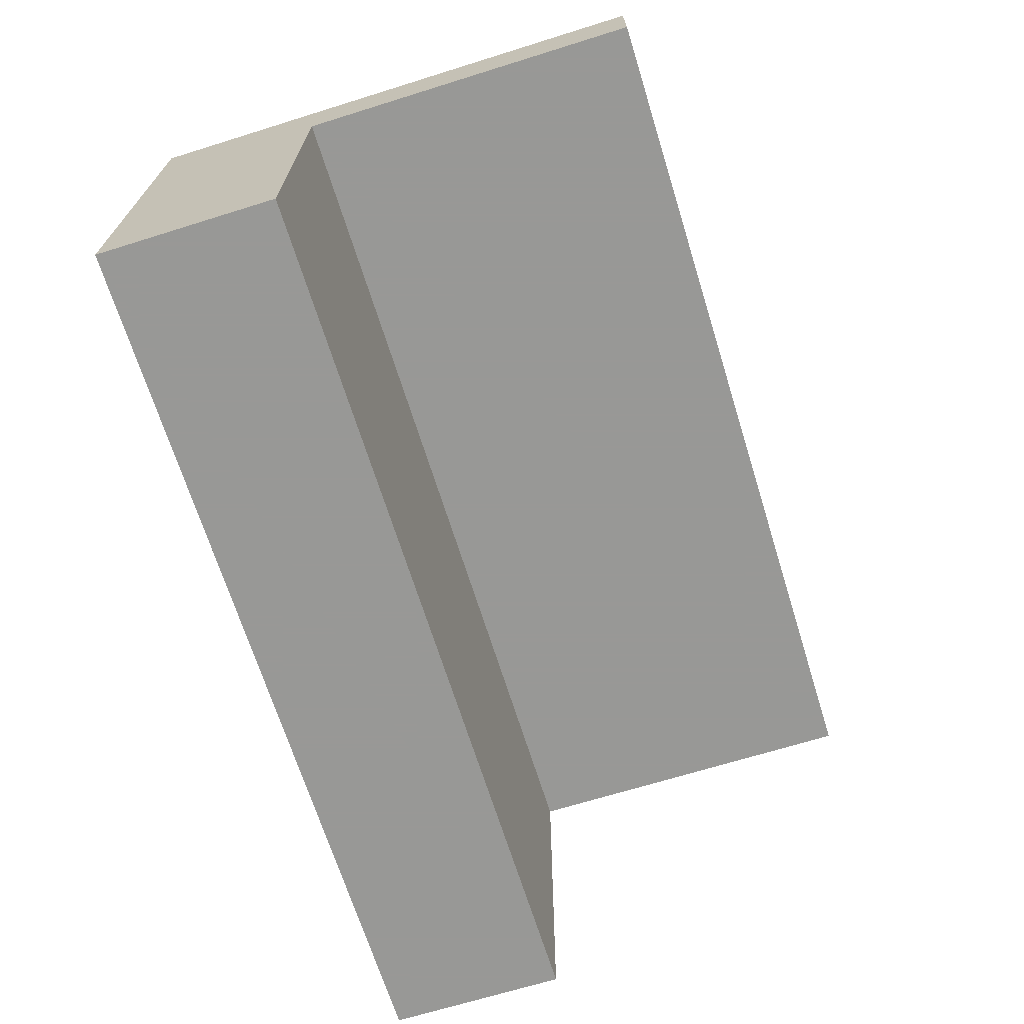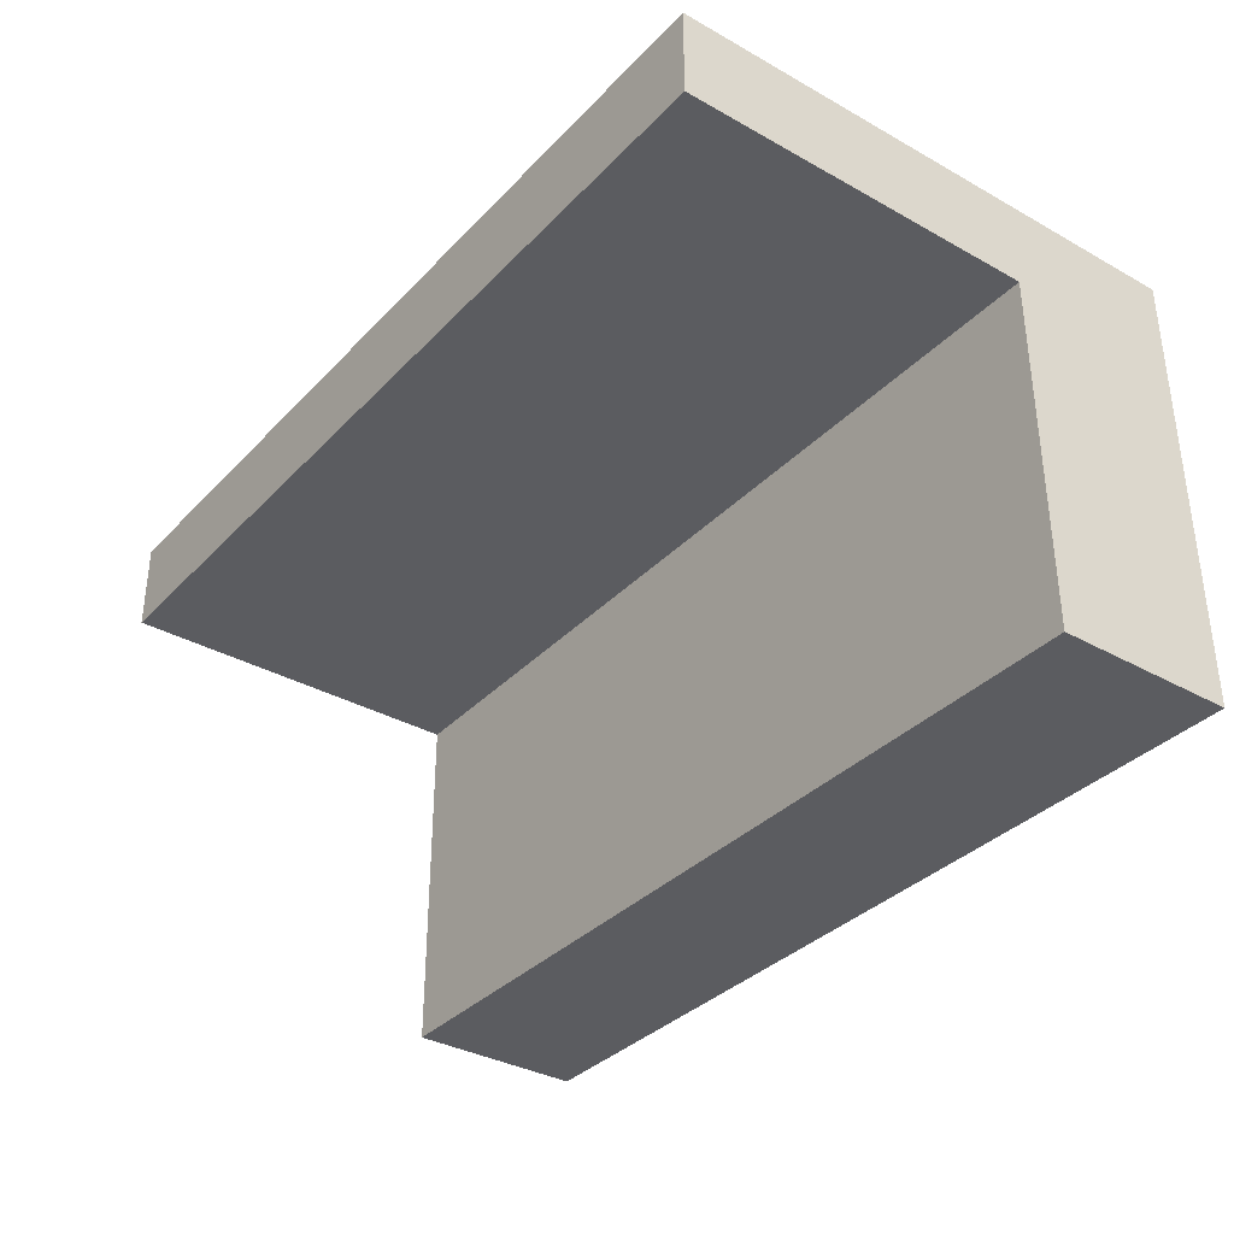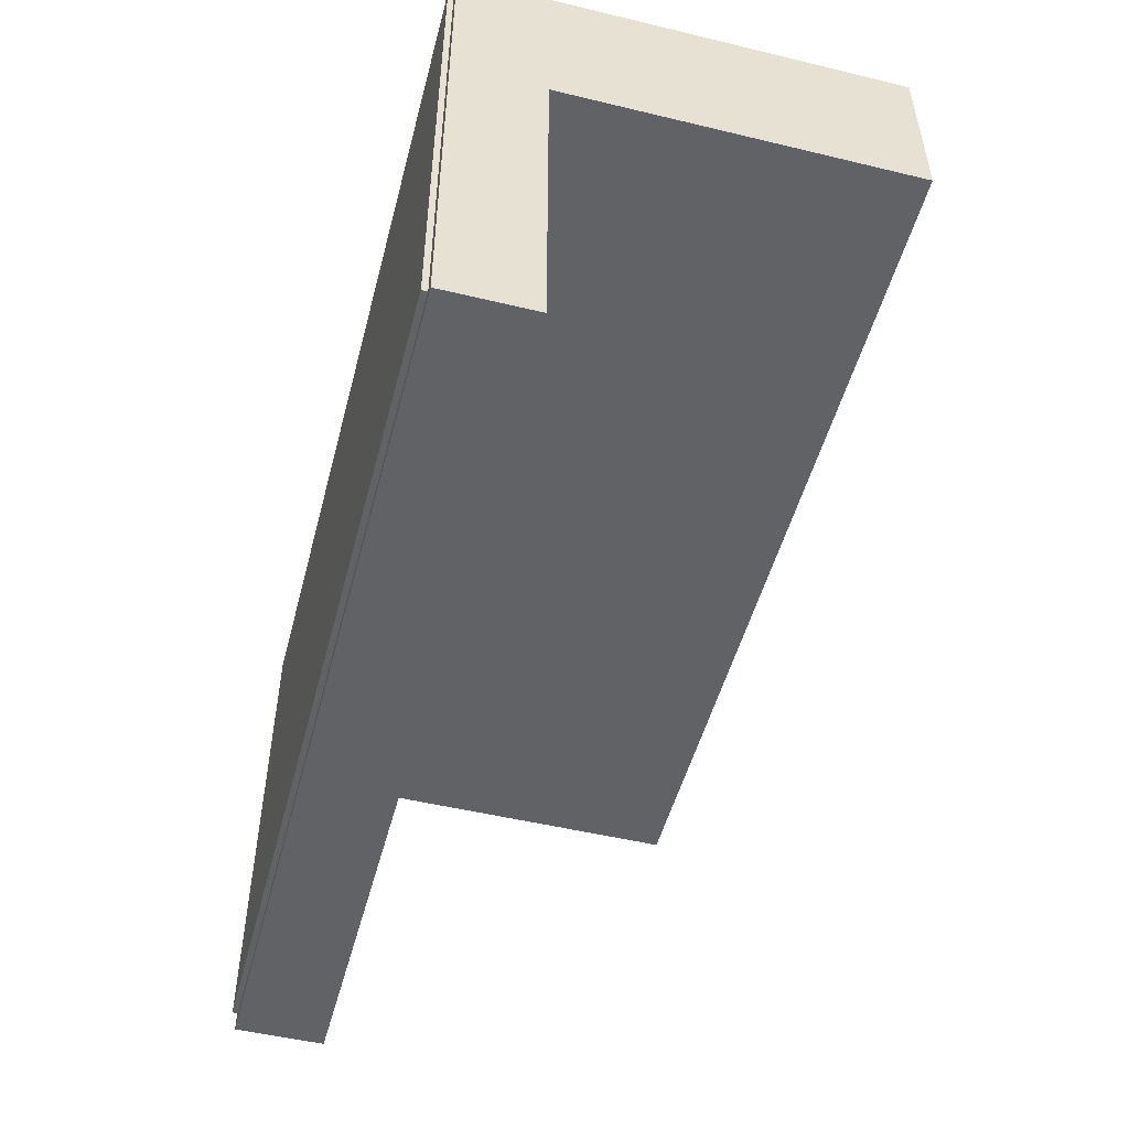
<metadata>
{"format":"obj","ext":"obj","renderer":"f3d","projection":"perspective","resolution":1024,"background":"white","views":[{"elev":-68.5,"azim":-72.7,"up":"+Z"},{"elev":-34.9,"azim":53.3,"up":"+Z"},{"elev":-50.6,"azim":75.3,"up":"+Y"}]}
</metadata>
<code>
v 0 1.2 0
v 0.2 1.2 0
v 0.1414 1.2 0.1414
v 0 1.2 0
v 0.1414 1.2 0.1414
v 0 1.2 0.2
v 0 1.2 0
v 0 1.2 0.2
v -0.1414 1.2 0.1414
v 0 1.2 0
v -0.1414 1.2 0.1414
v -0.2 1.2 0
v 0 1.2 0
v -0.2 1.2 0
v -0.1414 1.2 -0.1414
v 0 1.2 0
v -0.1414 1.2 -0.1414
v 0 1.2 -0.2
v 0 1.2 0
v 0 1.2 -0.2
v 0.1414 1.2 -0.1414
v 0 1.2 0
v 0.1414 1.2 -0.1414
v 0.2 1.2 0
v 0.1414 1.2 0.1414
v 0.2 1.2 0
v 0.2 1 0
v 0.1414 1 0.1414
v 0 1.2 0.2
v 0.1414 1.2 0.1414
v 0.1414 1 0.1414
v 0 1 0.2
v -0.1414 1.2 0.1414
v 0 1.2 0.2
v 0 1 0.2
v -0.1414 1 0.1414
v -0.2 1.2 0
v -0.1414 1.2 0.1414
v -0.1414 1 0.1414
v -0.2 1 0
v -0.1414 1.2 -0.1414
v -0.2 1.2 0
v -0.2 1 0
v -0.1414 1 -0.1414
v 0 1.2 -0.2
v -0.1414 1.2 -0.1414
v -0.1414 1 -0.1414
v 0 1 -0.2
v 0.1414 1.2 -0.1414
v 0 1.2 -0.2
v 0 1 -0.2
v 0.1414 1 -0.1414
v 0.2 1.2 0
v 0.1414 1.2 -0.1414
v 0.1414 1 -0.1414
v 0.2 1 0
v -0.8 1 0.3
v 0.8 1 0.3
v 0.8 1 -0.3
v -0.8 1 -0.3
v -0.8 1 0.3
v -0.8 1.2 0.3
v 0.8 1.2 0.3
v 0.8 1 0.3
v -0.8 1 -0.3
v -0.8 1.2 -0.3
v -0.8 1.2 0.3
v -0.8 1 0.3
v 0.8 1 -0.3
v 0.8 1.2 -0.3
v -0.8 1.2 -0.3
v -0.8 1 -0.3
v 0.8 1 0.3
v 0.8 1.2 0.3
v 0.8 1.2 -0.3
v 0.8 1 -0.3
v 1 1.2 0.5
v 0.8 1.2 0.3
v -0.8 1.2 0.3
v -1 1.2 0.5
v -1 1.2 0.5
v -0.8 1.2 0.3
v -0.8 1.2 -0.3
v -1 1.2 -0.5
v -1 1.2 -0.5
v -0.8 1.2 -0.3
v 0.8 1.2 -0.3
v 1 1.2 -0.5
v 1 1.2 -0.5
v 0.8 1.2 -0.3
v 0.8 1.2 0.3
v 1 1.2 0.5
v 1 0.8 -0.5
v 1 0.8 0.3
v -1 0.8 0.3
v -1 0.8 -0.5
v 1 0 0.3
v 1 0 0.5
v -1 0 0.5
v -1 0 0.3
v -1 1.2 0.5
v -1 1.2 -0.5
v -1 0.8 -0.5
v -1 0.8 0.3
v -1 1.2 -0.5
v 1 1.2 -0.5
v 1 0.8 -0.5
v -1 0.8 -0.5
v 1 1.2 -0.5
v 1 1.2 0.5
v 1 0.8 0.3
v 1 0.8 -0.5
v -1 1.2 0.5
v -1 0.8 0.3
v -1 0 0.3
v -1 0 0.5
v -1 0.8 0.3
v 1 0.8 0.3
v 1 0 0.3
v -1 0 0.3
v 1 0.8 0.3
v 1 1.2 0.5
v 1 0 0.5
v 1 0 0.3
v 1 1.2 0.5
v -1 1.2 0.5
v -1 0 0.5
v 1 0 0.5
v -0.36 0.24 0.5125
v -0.04698 0.2431 0.5125
v 0 0.24 0.5125
v -0.36 0.24 0.5125
v -0.09317 0.2523 0.5125
v -0.04698 0.2431 0.5125
v -0.36 0.24 0.5125
v -0.1378 0.2674 0.5125
v -0.09317 0.2523 0.5125
v -0.36 0.24 0.5125
v -0.18 0.2882 0.5125
v -0.1378 0.2674 0.5125
v -0.36 0.24 0.5125
v -0.2192 0.3144 0.5125
v -0.18 0.2882 0.5125
v -0.36 0.24 0.5125
v -0.2546 0.3454 0.5125
v -0.2192 0.3144 0.5125
v -0.36 0.24 0.5125
v -0.2856 0.3808 0.5125
v -0.2546 0.3454 0.5125
v -0.36 0.24 0.5125
v -0.3118 0.42 0.5125
v -0.2856 0.3808 0.5125
v -0.36 0.24 0.5125
v -0.3326 0.4622 0.5125
v -0.3118 0.42 0.5125
v 0.36 0.24 0.5125
v 0.04698 0.2431 0.5125
v 0 0.24 0.5125
v 0.36 0.24 0.5125
v 0.09317 0.2523 0.5125
v 0.04698 0.2431 0.5125
v 0.36 0.24 0.5125
v 0.1378 0.2674 0.5125
v 0.09317 0.2523 0.5125
v 0.36 0.24 0.5125
v 0.18 0.2882 0.5125
v 0.1378 0.2674 0.5125
v 0.36 0.24 0.5125
v 0.2192 0.3144 0.5125
v 0.18 0.2882 0.5125
v 0.36 0.24 0.5125
v 0.2546 0.3454 0.5125
v 0.2192 0.3144 0.5125
v 0.36 0.24 0.5125
v 0.2856 0.3808 0.5125
v 0.2546 0.3454 0.5125
v 0.36 0.24 0.5125
v 0.3118 0.42 0.5125
v 0.2856 0.3808 0.5125
v 0.36 0.24 0.5125
v 0.3326 0.4622 0.5125
v 0.3118 0.42 0.5125
v -0.36 0.96 0.5125
v -0.04698 0.9569 0.5125
v 0 0.96 0.5125
v -0.36 0.96 0.5125
v -0.09317 0.9477 0.5125
v -0.04698 0.9569 0.5125
v -0.36 0.96 0.5125
v -0.1378 0.9326 0.5125
v -0.09317 0.9477 0.5125
v -0.36 0.96 0.5125
v -0.18 0.9118 0.5125
v -0.1378 0.9326 0.5125
v -0.36 0.96 0.5125
v -0.2192 0.8856 0.5125
v -0.18 0.9118 0.5125
v -0.36 0.96 0.5125
v -0.2546 0.8546 0.5125
v -0.2192 0.8856 0.5125
v -0.36 0.96 0.5125
v -0.2856 0.8192 0.5125
v -0.2546 0.8546 0.5125
v -0.36 0.96 0.5125
v -0.3118 0.78 0.5125
v -0.2856 0.8192 0.5125
v -0.36 0.96 0.5125
v -0.3326 0.7378 0.5125
v -0.3118 0.78 0.5125
v 0.36 0.96 0.5125
v 0.04698 0.9569 0.5125
v 0 0.96 0.5125
v 0.36 0.96 0.5125
v 0.09317 0.9477 0.5125
v 0.04698 0.9569 0.5125
v 0.36 0.96 0.5125
v 0.1378 0.9326 0.5125
v 0.09317 0.9477 0.5125
v 0.36 0.96 0.5125
v 0.18 0.9118 0.5125
v 0.1378 0.9326 0.5125
v 0.36 0.96 0.5125
v 0.2192 0.8856 0.5125
v 0.18 0.9118 0.5125
v 0.36 0.96 0.5125
v 0.2546 0.8546 0.5125
v 0.2192 0.8856 0.5125
v 0.36 0.96 0.5125
v 0.2856 0.8192 0.5125
v 0.2546 0.8546 0.5125
v 0.36 0.96 0.5125
v 0.3118 0.78 0.5125
v 0.2856 0.8192 0.5125
v 0.36 0.96 0.5125
v 0.3326 0.7378 0.5125
v 0.3118 0.78 0.5125
v -0.9 0.24 0.5125
v -0.9 0.6 0.5125
v -0.5715 0.24 0.5125
v -0.5715 0.96 0.5125
v -0.9 0.6 0.5125
v -0.9 0.96 0.5125
v 0.5715 0.24 0.5125
v 0.9 0.6 0.5125
v 0.9 0.24 0.5125
v 0.9 0.96 0.5125
v 0.9 0.6 0.5125
v 0.5715 0.96 0.5125
v -0.2025 0.6 0.5125
v -0.1432 0.7432 0.5125
v 0 0.8025 0.5125
v -0.2025 0.6 0.5125
v -0.1432 0.4568 0.5125
v 0 0.3975 0.5125
v 0.2025 0.6 0.5125
v 0.1432 0.7432 0.5125
v 0 0.8025 0.5125
v 0.2025 0.6 0.5125
v 0.1432 0.4568 0.5125
v 0 0.3975 0.5125
v -0.072 0.528 0.5125
v -0.05091 0.5491 0.5125
v -0.072 0.6 0.5125
v -0.072 0.528 0.5125
v 0 0.528 0.5125
v -0.05091 0.5491 0.5125
v 0.072 0.528 0.5125
v 0.05091 0.5491 0.5125
v 0 0.528 0.5125
v 0.072 0.528 0.5125
v 0.072 0.6 0.5125
v 0.05091 0.5491 0.5125
v 0.072 0.672 0.5125
v 0.05091 0.6509 0.5125
v 0.072 0.6 0.5125
v 0.072 0.672 0.5125
v 0 0.672 0.5125
v 0.05091 0.6509 0.5125
v -0.072 0.672 0.5125
v -0.05091 0.6509 0.5125
v 0 0.672 0.5125
v -0.072 0.672 0.5125
v -0.072 0.6 0.5125
v -0.05091 0.6509 0.5125
v 0 0.8025 0.5125
v 0.072 0.672 0.5125
v -0.072 0.672 0.5125
v 0 0.8025 0.5125
v -0.072 0.672 0.5125
v -0.2025 0.6 0.5125
v -0.2025 0.6 0.5125
v -0.072 0.672 0.5125
v -0.072 0.528 0.5125
v -0.2025 0.6 0.5125
v -0.072 0.528 0.5125
v 0 0.3975 0.5125
v 0.2025 0.6 0.5125
v 0.072 0.528 0.5125
v 0.072 0.672 0.5125
v -0.072 0.528 0.5125
v 0.072 0.528 0.5125
v 0 0.3975 0.5125
v 0.072 0.528 0.5125
v 0.2025 0.6 0.5125
v 0 0.3975 0.5125
v 0.072 0.672 0.5125
v 0 0.8025 0.5125
v 0.2025 0.6 0.5125
v -0.3326 0.7378 0.5125
v -0.3492 0.6855 0.5125
v -0.612 0.6855 0.5125
v -0.36 0.96 0.5125
v -0.3326 0.4622 0.5125
v -0.36 0.24 0.5125
v -0.612 0.5145 0.5125
v -0.3492 0.5145 0.5125
v 0.3326 0.7378 0.5125
v 0.36 0.96 0.5125
v 0.612 0.6855 0.5125
v 0.3492 0.6855 0.5125
v 0.612 0.5145 0.5125
v 0.36 0.24 0.5125
v 0.3326 0.4622 0.5125
v 0.3492 0.5145 0.5125
v 0 0.24 0.5125
v -0.04698 0.2431 0.5125
v -0.09317 0.2523 0.5125
v 0 0.24 0.5125
v -0.09317 0.2523 0.5125
v -0.1378 0.2674 0.5125
v 0 0.24 0.5125
v -0.1378 0.2674 0.5125
v -0.18 0.2882 0.5125
v 0 0.24 0.5125
v -0.18 0.2882 0.5125
v -0.2192 0.3144 0.5125
v 0 0.24 0.5125
v -0.2192 0.3144 0.5125
v -0.2546 0.3454 0.5125
v 0 0.24 0.5125
v -0.2546 0.3454 0.5125
v -0.2856 0.3808 0.5125
v 0 0.24 0.5125
v -0.2856 0.3808 0.5125
v -0.3118 0.42 0.5125
v 0 0.24 0.5125
v -0.3118 0.42 0.5125
v -0.3326 0.4622 0.5125
v 0 0.24 0.5125
v 0.04698 0.2431 0.5125
v 0.09317 0.2523 0.5125
v 0 0.24 0.5125
v 0.09317 0.2523 0.5125
v 0.1378 0.2674 0.5125
v 0 0.24 0.5125
v 0.1378 0.2674 0.5125
v 0.18 0.2882 0.5125
v 0 0.24 0.5125
v 0.18 0.2882 0.5125
v 0.2192 0.3144 0.5125
v 0 0.24 0.5125
v 0.2192 0.3144 0.5125
v 0.2546 0.3454 0.5125
v 0 0.24 0.5125
v 0.2546 0.3454 0.5125
v 0.2856 0.3808 0.5125
v 0 0.24 0.5125
v 0.2856 0.3808 0.5125
v 0.3118 0.42 0.5125
v 0 0.24 0.5125
v 0.3118 0.42 0.5125
v 0.3326 0.4622 0.5125
v 0 0.96 0.5125
v -0.04698 0.9569 0.5125
v -0.09317 0.9477 0.5125
v 0 0.96 0.5125
v -0.09317 0.9477 0.5125
v -0.1378 0.9326 0.5125
v 0 0.96 0.5125
v -0.1378 0.9326 0.5125
v -0.18 0.9118 0.5125
v 0 0.96 0.5125
v -0.18 0.9118 0.5125
v -0.2192 0.8856 0.5125
v 0 0.96 0.5125
v -0.2192 0.8856 0.5125
v -0.2546 0.8546 0.5125
v 0 0.96 0.5125
v -0.2546 0.8546 0.5125
v -0.2856 0.8192 0.5125
v 0 0.96 0.5125
v -0.2856 0.8192 0.5125
v -0.3118 0.78 0.5125
v 0 0.96 0.5125
v -0.3118 0.78 0.5125
v -0.3326 0.7378 0.5125
v 0 0.96 0.5125
v 0.04698 0.9569 0.5125
v 0.09317 0.9477 0.5125
v 0 0.96 0.5125
v 0.09317 0.9477 0.5125
v 0.1378 0.9326 0.5125
v 0 0.96 0.5125
v 0.1378 0.9326 0.5125
v 0.18 0.9118 0.5125
v 0 0.96 0.5125
v 0.18 0.9118 0.5125
v 0.2192 0.8856 0.5125
v 0 0.96 0.5125
v 0.2192 0.8856 0.5125
v 0.2546 0.8546 0.5125
v 0 0.96 0.5125
v 0.2546 0.8546 0.5125
v 0.2856 0.8192 0.5125
v 0 0.96 0.5125
v 0.2856 0.8192 0.5125
v 0.3118 0.78 0.5125
v 0 0.96 0.5125
v 0.3118 0.78 0.5125
v 0.3326 0.7378 0.5125
v -0.2025 0.8025 0.5125
v -0.1432 0.7432 0.5125
v -0.2025 0.6 0.5125
v -0.2025 0.8025 0.5125
v 0 0.8025 0.5125
v -0.1432 0.7432 0.5125
v 0.2025 0.8025 0.5125
v 0.1432 0.7432 0.5125
v 0 0.8025 0.5125
v 0.2025 0.8025 0.5125
v 0.2025 0.6 0.5125
v 0.1432 0.7432 0.5125
v 0.2025 0.3975 0.5125
v 0.1432 0.4568 0.5125
v 0.2025 0.6 0.5125
v 0.2025 0.3975 0.5125
v 0 0.3975 0.5125
v 0.1432 0.4568 0.5125
v -0.2025 0.3975 0.5125
v -0.1432 0.4568 0.5125
v 0 0.3975 0.5125
v -0.2025 0.3975 0.5125
v -0.2025 0.6 0.5125
v -0.1432 0.4568 0.5125
v 0 0.6 0.5125
v -0.072 0.6 0.5125
v -0.05091 0.5491 0.5125
v 0 0.6 0.5125
v -0.05091 0.5491 0.5125
v 0 0.528 0.5125
v 0 0.6 0.5125
v 0 0.528 0.5125
v 0.05091 0.5491 0.5125
v 0 0.6 0.5125
v 0.05091 0.5491 0.5125
v 0.072 0.6 0.5125
v 0 0.6 0.5125
v 0.072 0.6 0.5125
v 0.05091 0.6509 0.5125
v 0 0.6 0.5125
v 0.05091 0.6509 0.5125
v 0 0.672 0.5125
v 0 0.6 0.5125
v 0 0.672 0.5125
v -0.05091 0.6509 0.5125
v 0 0.6 0.5125
v -0.05091 0.6509 0.5125
v -0.072 0.6 0.5125
v -0.2025 0.8025 0.5125
v 0 0.96 0.5125
v 0.2025 0.8025 0.5125
v 0 0.96 0.5125
v -0.2025 0.8025 0.5125
v -0.3326 0.7378 0.5125
v -0.3492 0.5145 0.5125
v -0.3492 0.6855 0.5125
v -0.2025 0.8025 0.5125
v -0.2025 0.3975 0.5125
v 0.2025 0.8025 0.5125
v 0 0.96 0.5125
v 0.3326 0.7378 0.5125
v -0.3326 0.4622 0.5125
v -0.2025 0.3975 0.5125
v 0 0.24 0.5125
v 0 0.24 0.5125
v -0.2025 0.3975 0.5125
v 0.2025 0.3975 0.5125
v 0.2025 0.3975 0.5125
v 0.3326 0.4622 0.5125
v 0 0.24 0.5125
v 0.3492 0.5145 0.5125
v 0.2025 0.3975 0.5125
v 0.2025 0.8025 0.5125
v 0.3492 0.6855 0.5125
v 0.612 0.6855 0.5125
v 0.36 0.96 0.5125
v 0.5715 0.96 0.5125
v 0.9 0.6 0.5125
v 0.9 0.6 0.5125
v 0.5715 0.24 0.5125
v 0.36 0.24 0.5125
v 0.612 0.5145 0.5125
v 0.3492 0.6855 0.5125
v 0.612 0.6855 0.5125
v 0.612 0.5145 0.5125
v 0.3492 0.5145 0.5125
v 0.612 0.5145 0.5125
v 0.612 0.6855 0.5125
v 0.9 0.6 0.5125
v -0.612 0.6855 0.5125
v -0.612 0.5145 0.5125
v -0.9 0.6 0.5125
v -0.5715 0.96 0.5125
v -0.36 0.96 0.5125
v -0.612 0.6855 0.5125
v -0.9 0.6 0.5125
v -0.9 0.6 0.5125
v -0.612 0.5145 0.5125
v -0.36 0.24 0.5125
v -0.5715 0.24 0.5125
v -0.612 0.6855 0.5125
v -0.3492 0.6855 0.5125
v -0.3492 0.5145 0.5125
v -0.612 0.5145 0.5125
v -0.3326 0.7378 0.5125
v -0.2025 0.8025 0.5125
v -0.3492 0.6855 0.5125
v 0.2025 0.3975 0.5125
v 0.3492 0.5145 0.5125
v 0.3326 0.4622 0.5125
v 0.3492 0.6855 0.5125
v 0.2025 0.8025 0.5125
v 0.3326 0.7378 0.5125
v -0.3492 0.5145 0.5125
v -0.2025 0.3975 0.5125
v -0.3326 0.4622 0.5125
v -0.975 0.025 0.5
v -0.975 1.175 0.5
v 0.975 1.175 0.5
v 0.975 0.025 0.5
v 0.975 0.025 0.5125
v -0.975 0.025 0.5125
v -0.975 0.025 0.5
v 0.975 0.025 0.5
v 0.975 1.175 0.5125
v 0.975 0.025 0.5125
v 0.975 0.025 0.5
v 0.975 1.175 0.5
v -0.975 1.175 0.5125
v 0.975 1.175 0.5125
v 0.975 1.175 0.5
v -0.975 1.175 0.5
v -0.975 0.025 0.5125
v -0.975 1.175 0.5125
v -0.975 1.175 0.5
v -0.975 0.025 0.5
v 0.975 0.025 0.5125
v 0.9 0.24 0.5125
v -0.9 0.24 0.5125
v -0.975 0.025 0.5125
v -0.975 1.175 0.5125
v -0.9 0.96 0.5125
v 0.9 0.96 0.5125
v 0.975 1.175 0.5125
v -0.975 0.025 0.5125
v -0.9 0.24 0.5125
v -0.9 0.96 0.5125
v -0.975 1.175 0.5125
v 0.975 1.175 0.5125
v 0.9 0.96 0.5125
v 0.9 0.24 0.5125
v 0.975 0.025 0.5125
g mesh3867397
f 1 3 2
f 4 6 5
f 7 9 8
f 10 12 11
f 13 15 14
f 16 18 17
f 19 21 20
f 22 24 23
g mesh3867399
f 25 27 26
f 27 25 28
f 29 31 30
f 31 29 32
f 33 35 34
f 35 33 36
f 37 39 38
f 39 37 40
f 41 43 42
f 43 41 44
f 45 47 46
f 47 45 48
f 49 51 50
f 51 49 52
f 53 55 54
f 55 53 56
g mesh3867402
f 57 58 59
f 59 60 57
f 61 62 63
f 63 64 61
f 65 66 67
f 67 68 65
f 69 70 71
f 71 72 69
f 73 74 75
f 75 76 73
f 77 78 79
f 79 80 77
f 81 82 83
f 83 84 81
f 85 86 87
f 87 88 85
f 89 90 91
f 91 92 89
f 93 94 95
f 95 96 93
f 97 98 99
f 99 100 97
f 101 102 103
f 103 104 101
f 105 106 107
f 107 108 105
f 109 110 111
f 111 112 109
f 113 114 115
f 115 116 113
f 117 118 119
f 119 120 117
f 121 122 123
f 123 124 121
f 125 126 127
f 127 128 125
g mesh3867408
f 129 131 130
f 132 134 133
f 135 137 136
f 138 140 139
f 141 143 142
f 144 146 145
f 147 149 148
f 150 152 151
f 153 155 154
g mesh3867410
f 156 157 158
f 159 160 161
f 162 163 164
f 165 166 167
f 168 169 170
f 171 172 173
f 174 175 176
f 177 178 179
f 180 181 182
g mesh3867412
f 183 184 185
f 186 187 188
f 189 190 191
f 192 193 194
f 195 196 197
f 198 199 200
f 201 202 203
f 204 205 206
f 207 208 209
g mesh3867414
f 210 212 211
f 213 215 214
f 216 218 217
f 219 221 220
f 222 224 223
f 225 227 226
f 228 230 229
f 231 233 232
f 234 236 235
f 237 239 238
f 240 242 241
f 243 245 244
f 246 248 247
g mesh3867416
f 249 251 250
g mesh3867418
f 252 253 254
g mesh3867420
f 255 256 257
g mesh3867422
f 258 260 259
g mesh3867424
f 261 262 263
f 264 265 266
f 267 268 269
f 270 271 272
f 273 274 275
f 276 277 278
f 279 280 281
f 282 283 284
f 285 287 286
f 288 290 289
f 291 293 292
f 294 296 295
f 297 299 298
f 300 302 301
f 303 305 304
f 306 308 307
f 309 311 310
f 311 309 312
f 313 315 314
f 315 313 316
f 317 319 318
f 319 317 320
f 321 323 322
f 323 321 324
g mesh3867428
f 325 327 326
f 328 330 329
f 331 333 332
f 334 336 335
f 337 339 338
f 340 342 341
f 343 345 344
f 346 348 347
g mesh3867430
f 349 350 351
f 352 353 354
f 355 356 357
f 358 359 360
f 361 362 363
f 364 365 366
f 367 368 369
f 370 371 372
g mesh3867432
f 373 374 375
f 376 377 378
f 379 380 381
f 382 383 384
f 385 386 387
f 388 389 390
f 391 392 393
f 394 395 396
g mesh3867434
f 397 399 398
f 400 402 401
f 403 405 404
f 406 408 407
f 409 411 410
f 412 414 413
f 415 417 416
f 418 420 419
g mesh3867436
f 421 423 422
f 424 426 425
f 427 429 428
f 430 432 431
f 433 435 434
f 436 438 437
f 439 441 440
f 442 444 443
g mesh3867438
f 445 446 447
f 448 449 450
f 451 452 453
f 454 455 456
f 457 458 459
f 460 461 462
f 463 464 465
f 466 467 468
f 469 471 470
f 472 474 473
f 475 477 476
f 477 475 478
f 479 481 480
f 482 484 483
f 485 487 486
f 488 490 489
f 491 493 492
f 493 491 494
f 495 497 496
f 497 495 498
f 499 501 500
f 501 499 502
f 503 505 504
f 505 503 506
f 507 509 508
f 510 512 511
f 513 515 514
f 515 513 516
f 517 519 518
f 519 517 520
f 521 523 522
f 523 521 524
f 525 527 526
f 528 530 529
f 531 533 532
f 534 536 535
g mesh3867442
f 537 538 539
f 539 540 537
f 541 542 543
f 543 544 541
f 545 546 547
f 547 548 545
f 549 550 551
f 551 552 549
f 553 554 555
f 555 556 553
g mesh3867444
f 557 558 559
f 559 560 557
f 561 562 563
f 563 564 561
f 565 566 567
f 567 568 565
f 569 570 571
f 571 572 569

</code>
